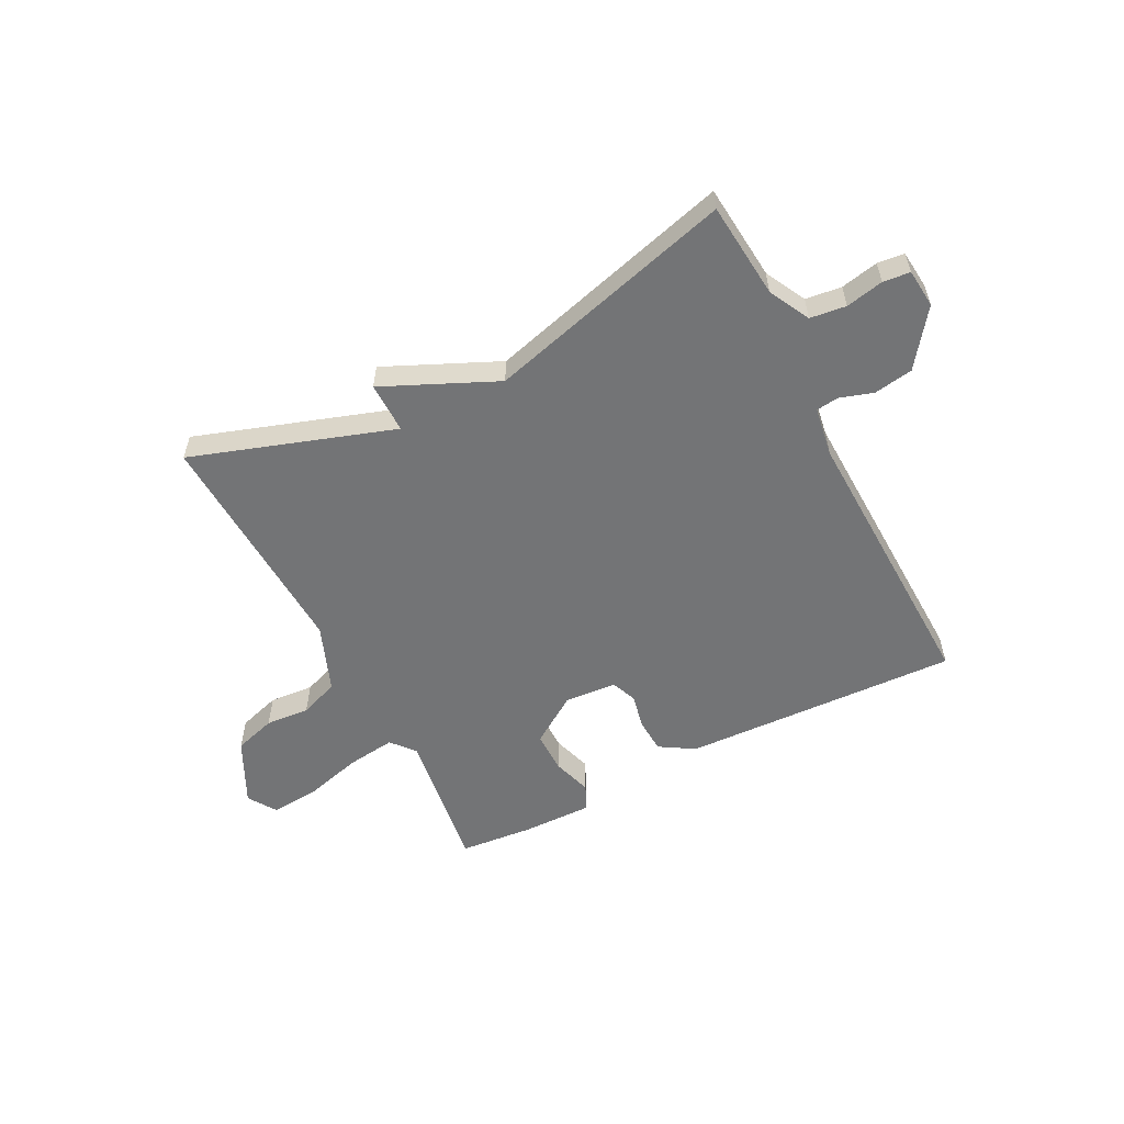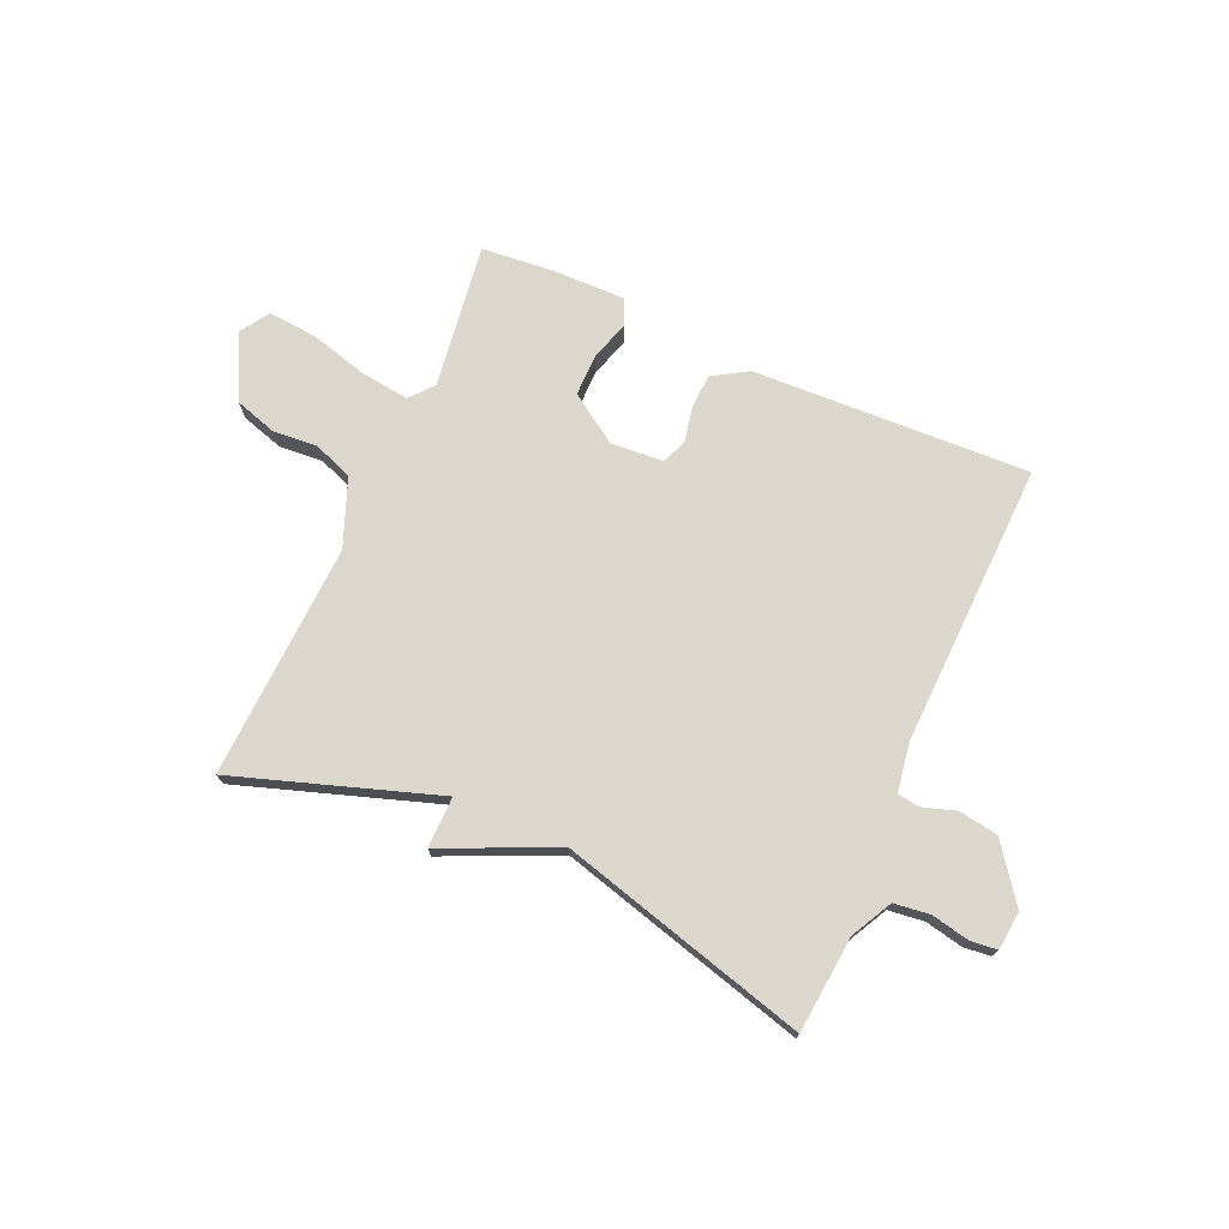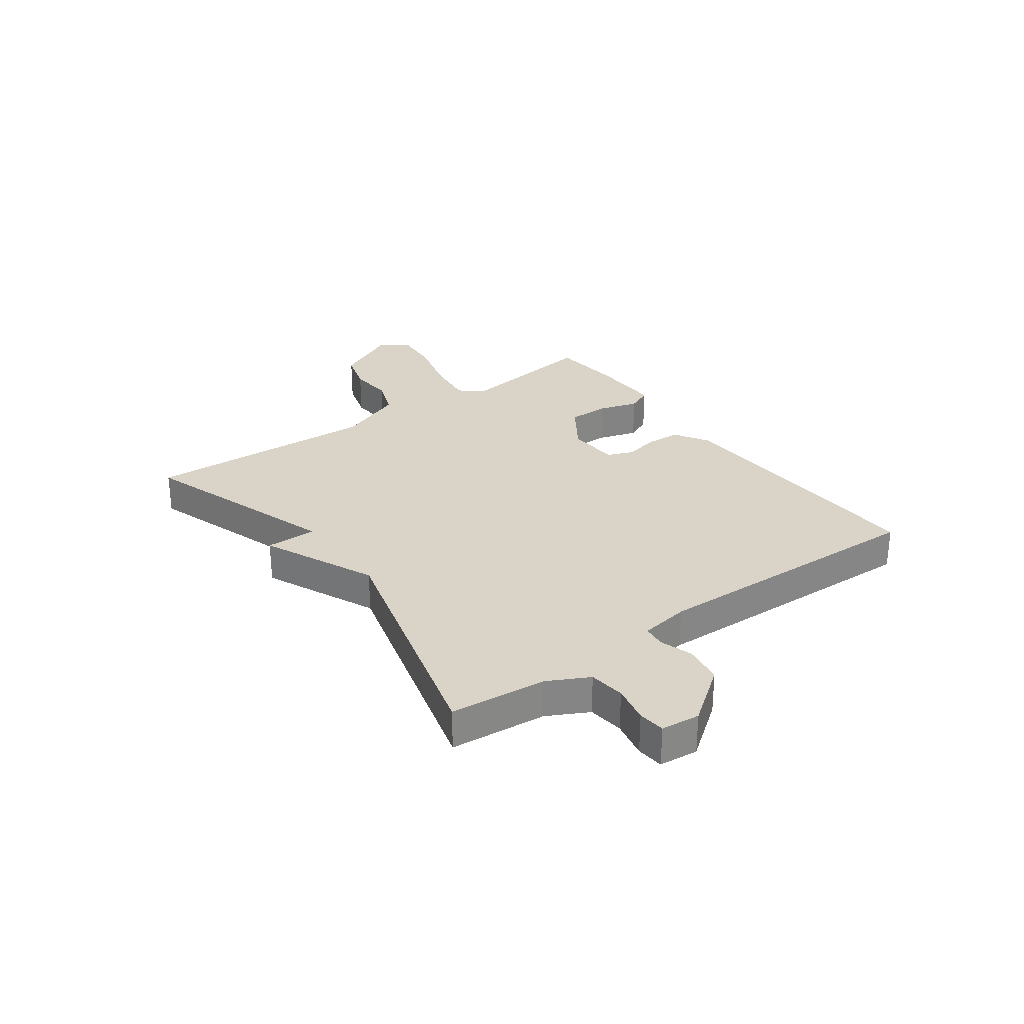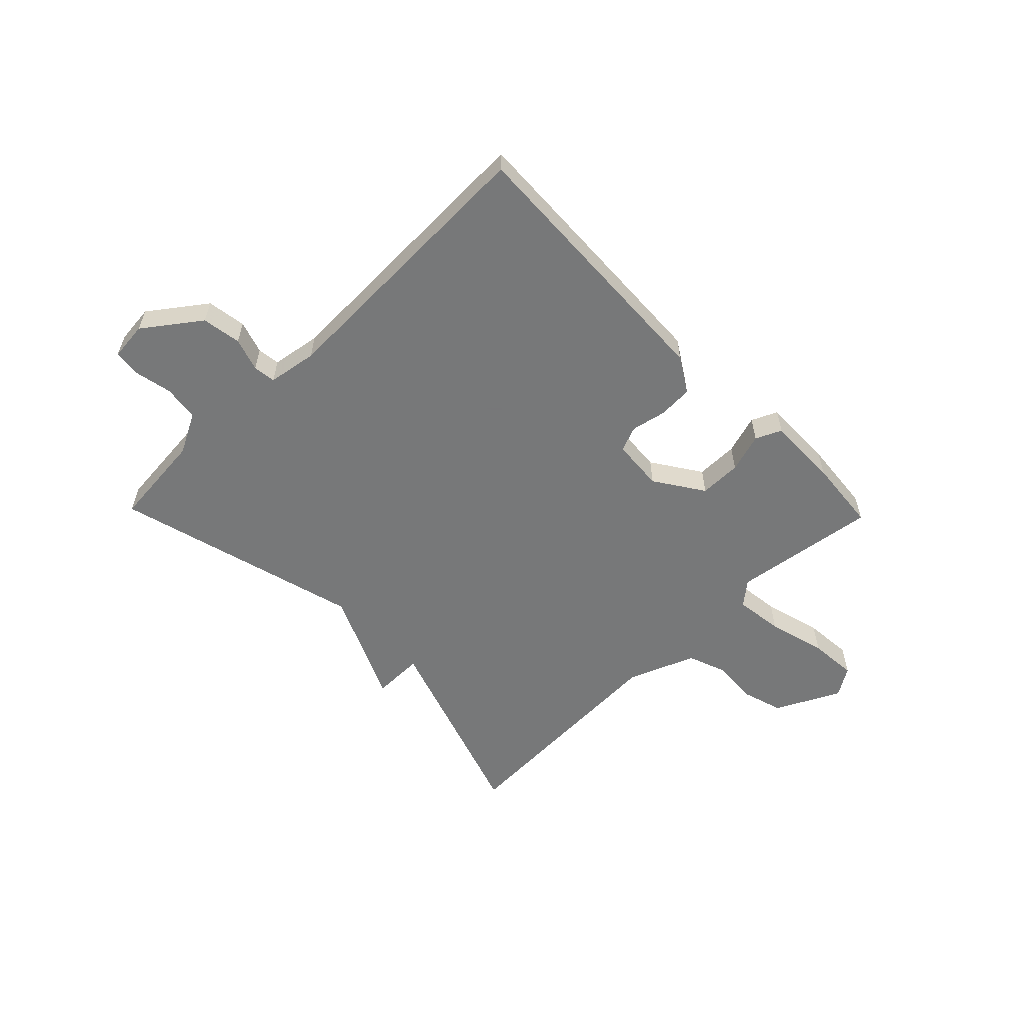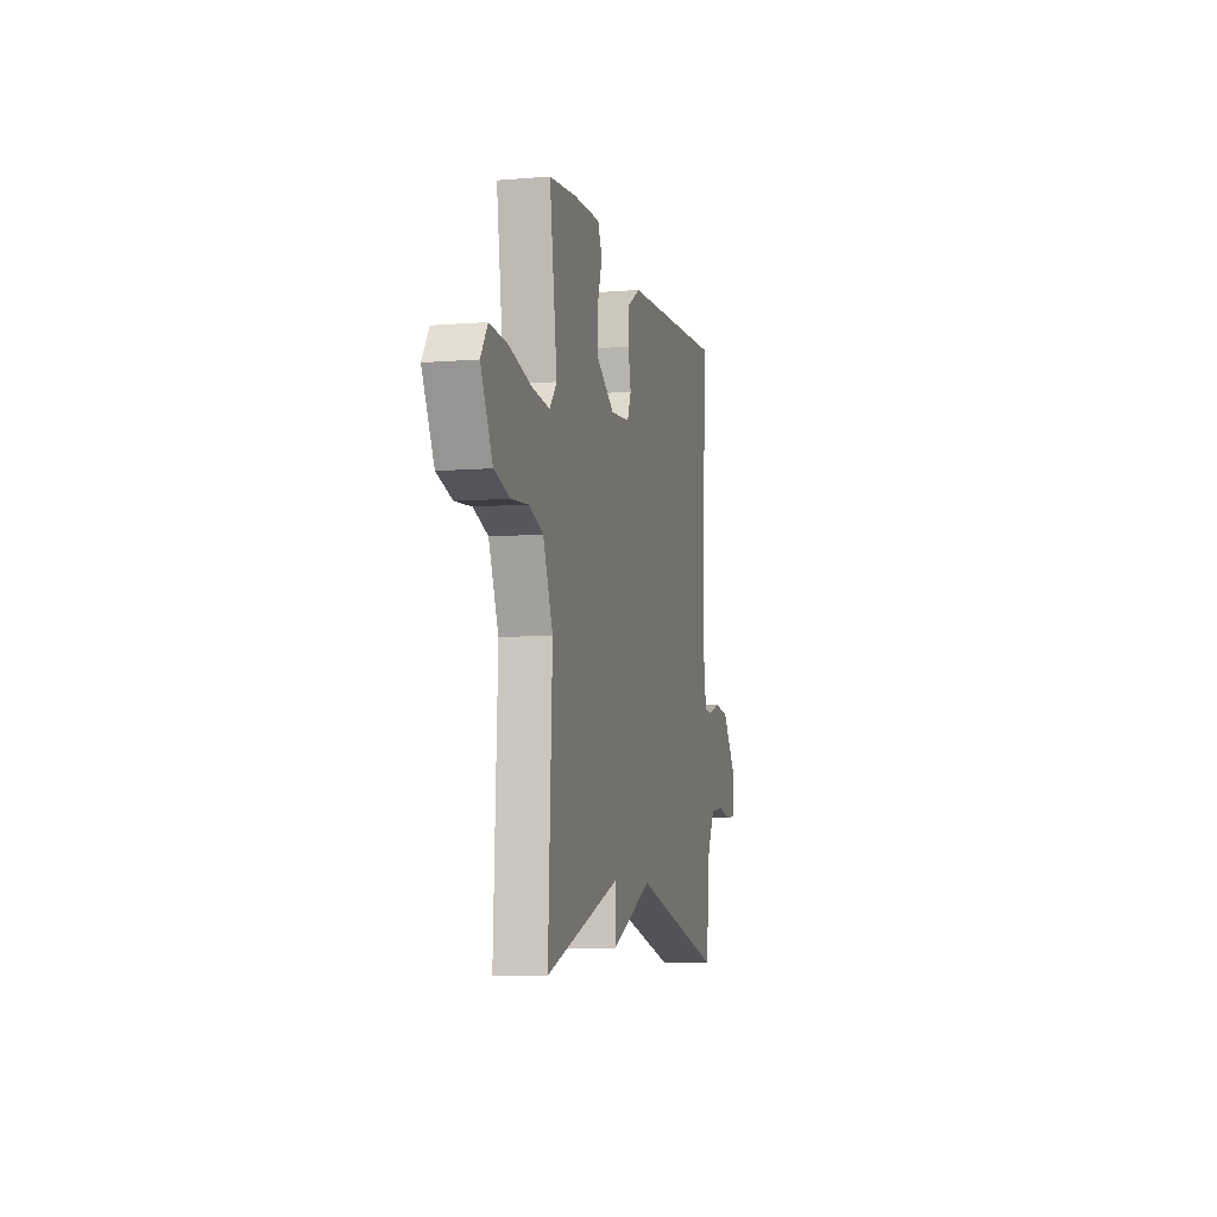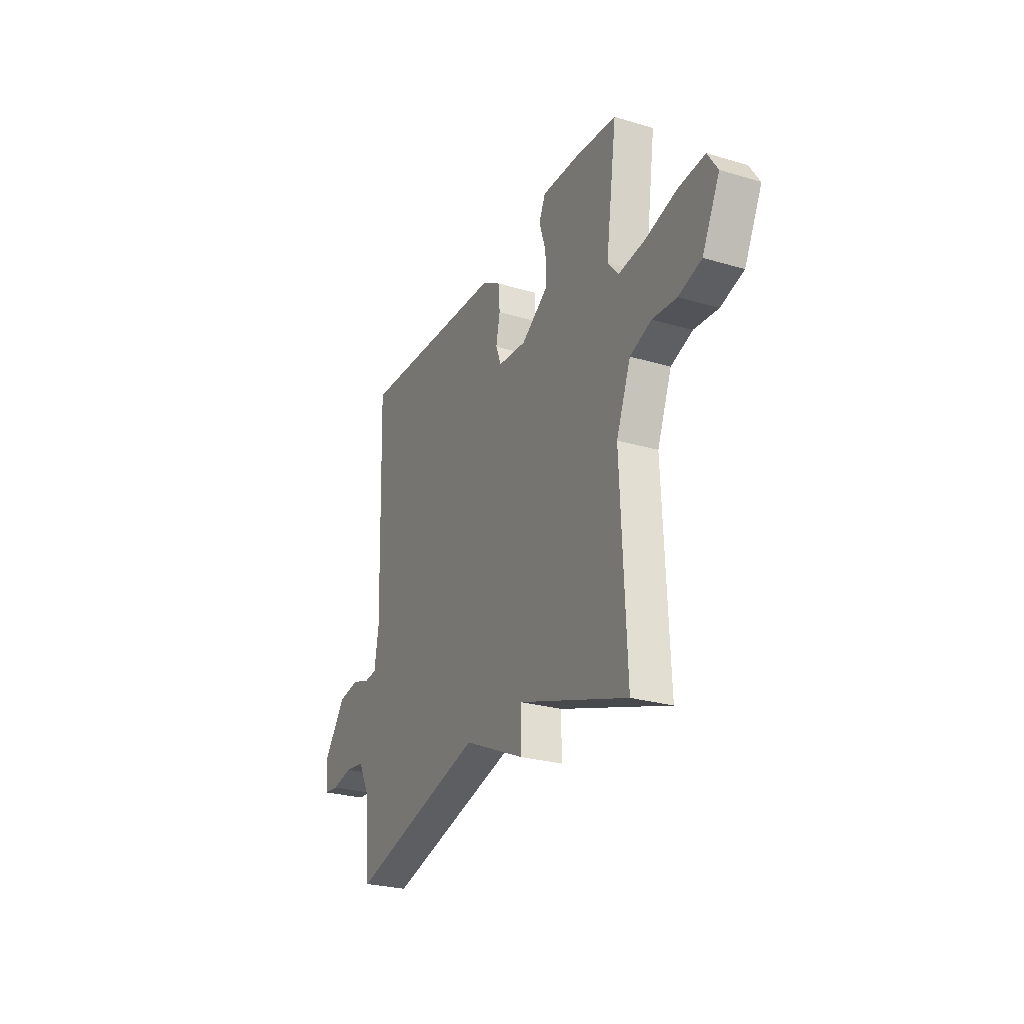
<metadata>
{"format":"obj","ext":"obj","renderer":"f3d","projection":"perspective","resolution":1024,"background":"white","views":[{"elev":-56.1,"azim":-152.8,"up":"+Y"},{"elev":73.4,"azim":-156.1,"up":"+Y"},{"elev":28.7,"azim":-126.0,"up":"+Y"},{"elev":-57.3,"azim":-45.8,"up":"+Y"},{"elev":-7.1,"azim":103.4,"up":"+Z"},{"elev":-26.4,"azim":65.0,"up":"+Z"}]}
</metadata>
<code>
v 0.5 0.07 0.5
v 0.464 0.07 0.243
v 0.499 0.07 0.201
v 0.586 0.07 0.212
v 0.69 0.07 0.24
v 0.776 0.07 0.247
v 0.809 0.07 0.196
v 0.752 0.07 0.081
v 0.677 0.07 0.058
v 0.598 0.07 0.064
v 0.528 0.07 0.038
v 0.481 0.07 -0.082
v 0.5 0.07 -0.5
v 0.142 0.07 -0.38
v 0.143 0.07 -0.471
v -0.058 0.07 -0.38
v -0.5 0.07 -0.5
v -0.516 0.07 -0.329
v -0.554 0.07 -0.256
v -0.618 0.07 -0.248
v -0.685 0.07 -0.262
v -0.733 0.07 -0.257
v -0.74 0.07 -0.188
v -0.667 0.07 -0.089
v -0.597 0.07 -0.078
v -0.538 0.07 -0.097
v -0.498 0.07 -0.092
v -0.484 0.07 -0.004
v -0.5 0.07 0.5
v -0.007 0.07 0.479
v 0.055 0.07 0.441
v 0.058 0.07 0.38
v 0.045 0.07 0.317
v 0.063 0.07 0.272
v 0.156 0.07 0.265
v 0.243 0.07 0.323
v 0.243 0.07 0.398
v 0.221 0.07 0.468
v 0.242 0.07 0.514
v 0.37 0.07 0.512
v 0.5 0 0.5
v 0.464 0 0.243
v 0.499 0 0.201
v 0.586 0 0.212
v 0.69 0 0.24
v 0.776 0 0.247
v 0.809 0 0.196
v 0.752 0 0.081
v 0.677 0 0.058
v 0.598 0 0.064
v 0.528 0 0.038
v 0.481 0 -0.082
v 0.5 0 -0.5
v 0.142 0 -0.38
v 0.143 0 -0.471
v -0.058 0 -0.38
v -0.5 0 -0.5
v -0.516 0 -0.329
v -0.554 0 -0.256
v -0.618 0 -0.248
v -0.685 0 -0.262
v -0.733 0 -0.257
v -0.74 0 -0.188
v -0.667 0 -0.089
v -0.597 0 -0.078
v -0.538 0 -0.097
v -0.498 0 -0.092
v -0.484 0 -0.004
v -0.5 0 0.5
v -0.007 0 0.479
v 0.055 0 0.441
v 0.058 0 0.38
v 0.045 0 0.317
v 0.063 0 0.272
v 0.156 0 0.265
v 0.243 0 0.323
v 0.243 0 0.398
v 0.221 0 0.468
v 0.242 0 0.514
v 0.37 0 0.512
f 40 1 2
f 39 40 2
f 38 39 2
f 37 38 2
f 36 37 2 3
f 35 36 3
f 34 35 3
f 31 32 33
f 30 31 33
f 29 30 33
f 28 29 33
f 27 28 33 34
f 24 25 26
f 23 24 26
f 22 23 26
f 21 22 26
f 20 21 26
f 19 20 26 27
f 27 34 3
f 19 27 3
f 18 19 3
f 14 15 16
f 12 13 14
f 11 12 14 16
f 8 9 10
f 7 8 10
f 6 7 10
f 5 6 10
f 4 5 10
f 4 10 11
f 16 17 18
f 11 16 18
f 4 11 18
f 3 4 18
f 42 41 80
f 42 80 79
f 42 79 78
f 42 78 77
f 43 42 77 76
f 43 76 75
f 43 75 74
f 73 72 71
f 73 71 70
f 73 70 69
f 73 69 68
f 74 73 68 67
f 66 65 64
f 66 64 63
f 66 63 62
f 66 62 61
f 66 61 60
f 67 66 60 59
f 43 74 67
f 43 67 59
f 43 59 58
f 56 55 54
f 54 53 52
f 56 54 52 51
f 50 49 48
f 50 48 47
f 50 47 46
f 50 46 45
f 50 45 44
f 51 50 44
f 58 57 56
f 58 56 51
f 58 51 44
f 58 44 43
f 1 41 42 2
f 2 42 43 3
f 3 43 44 4
f 4 44 45 5
f 5 45 46 6
f 6 46 47 7
f 7 47 48 8
f 8 48 49 9
f 9 49 50 10
f 10 50 51 11
f 11 51 52 12
f 12 52 53 13
f 13 53 54 14
f 14 54 55 15
f 15 55 56 16
f 16 56 57 17
f 17 57 58 18
f 18 58 59 19
f 19 59 60 20
f 20 60 61 21
f 21 61 62 22
f 22 62 63 23
f 23 63 64 24
f 24 64 65 25
f 25 65 66 26
f 26 66 67 27
f 27 67 68 28
f 28 68 69 29
f 29 69 70 30
f 30 70 71 31
f 31 71 72 32
f 32 72 73 33
f 33 73 74 34
f 34 74 75 35
f 35 75 76 36
f 36 76 77 37
f 37 77 78 38
f 38 78 79 39
f 39 79 80 40
f 40 80 41 1

</code>
